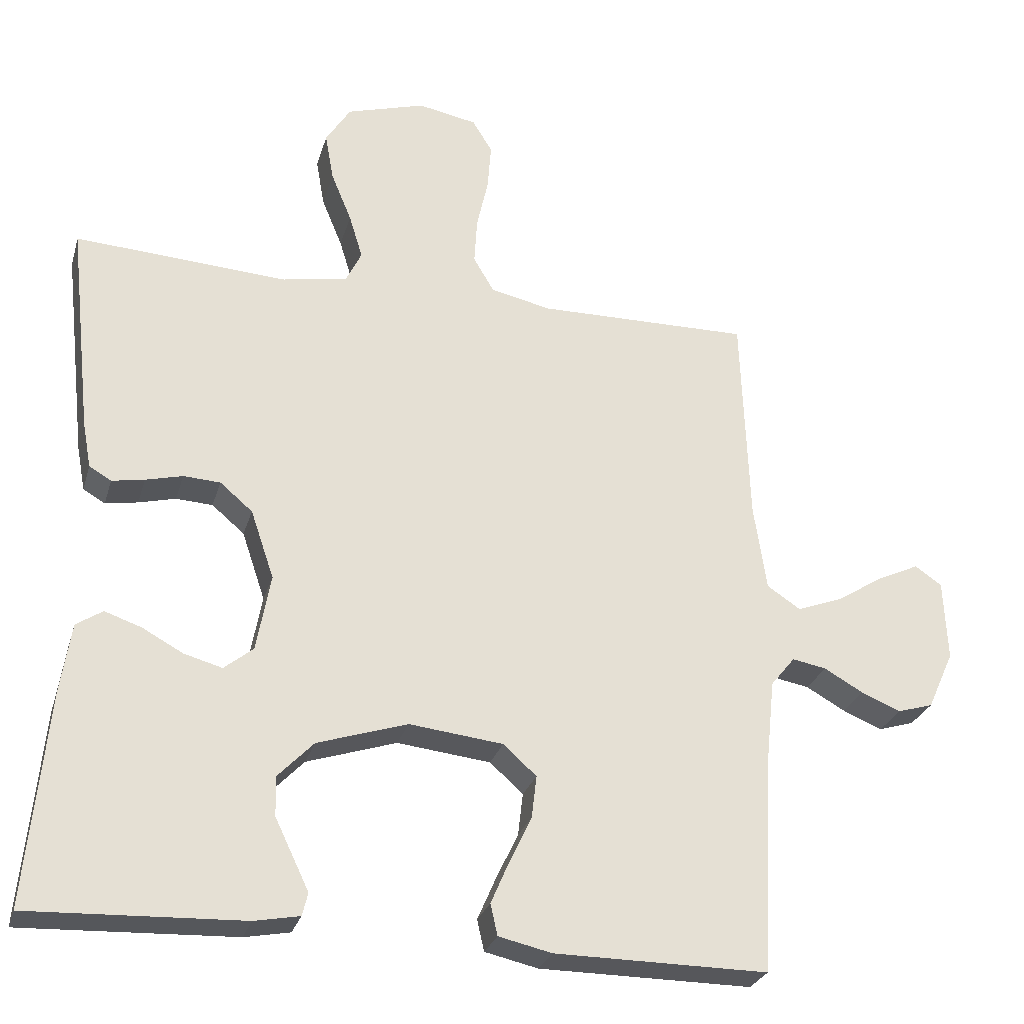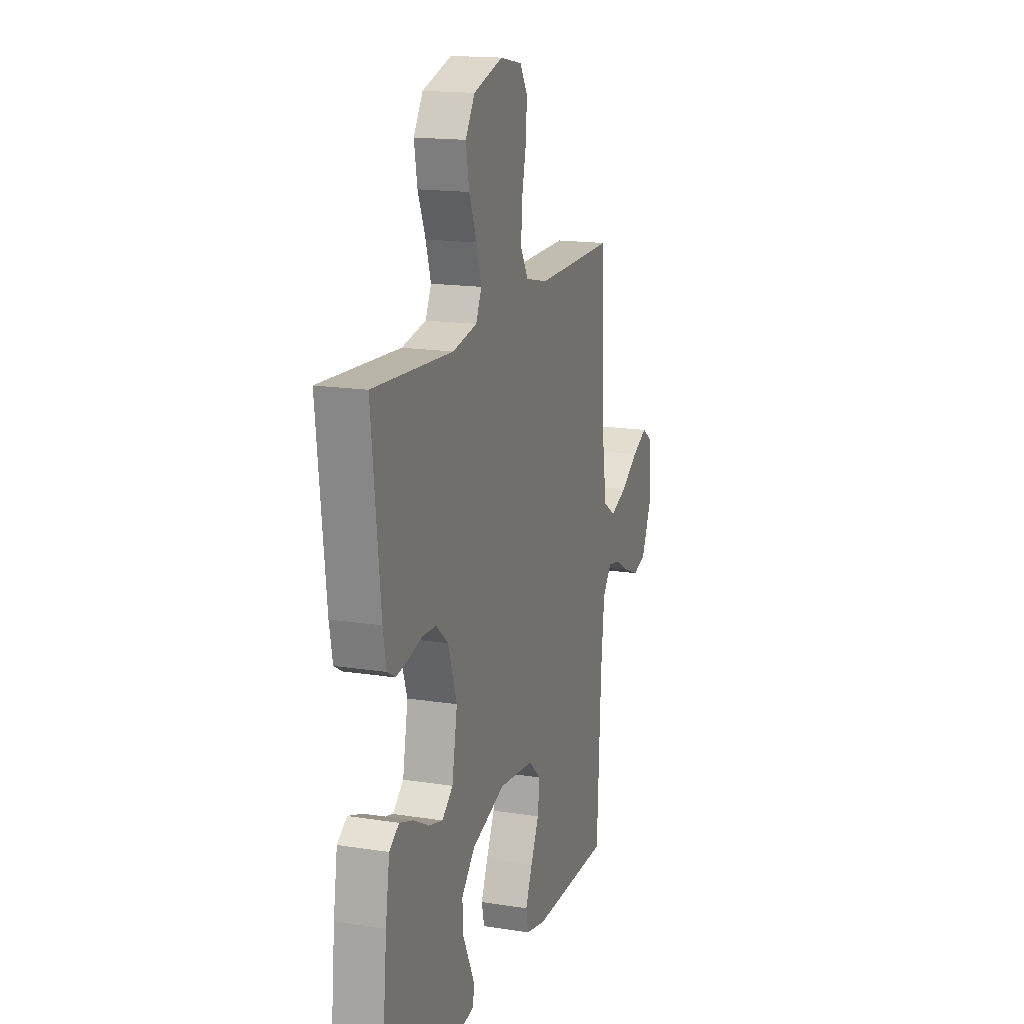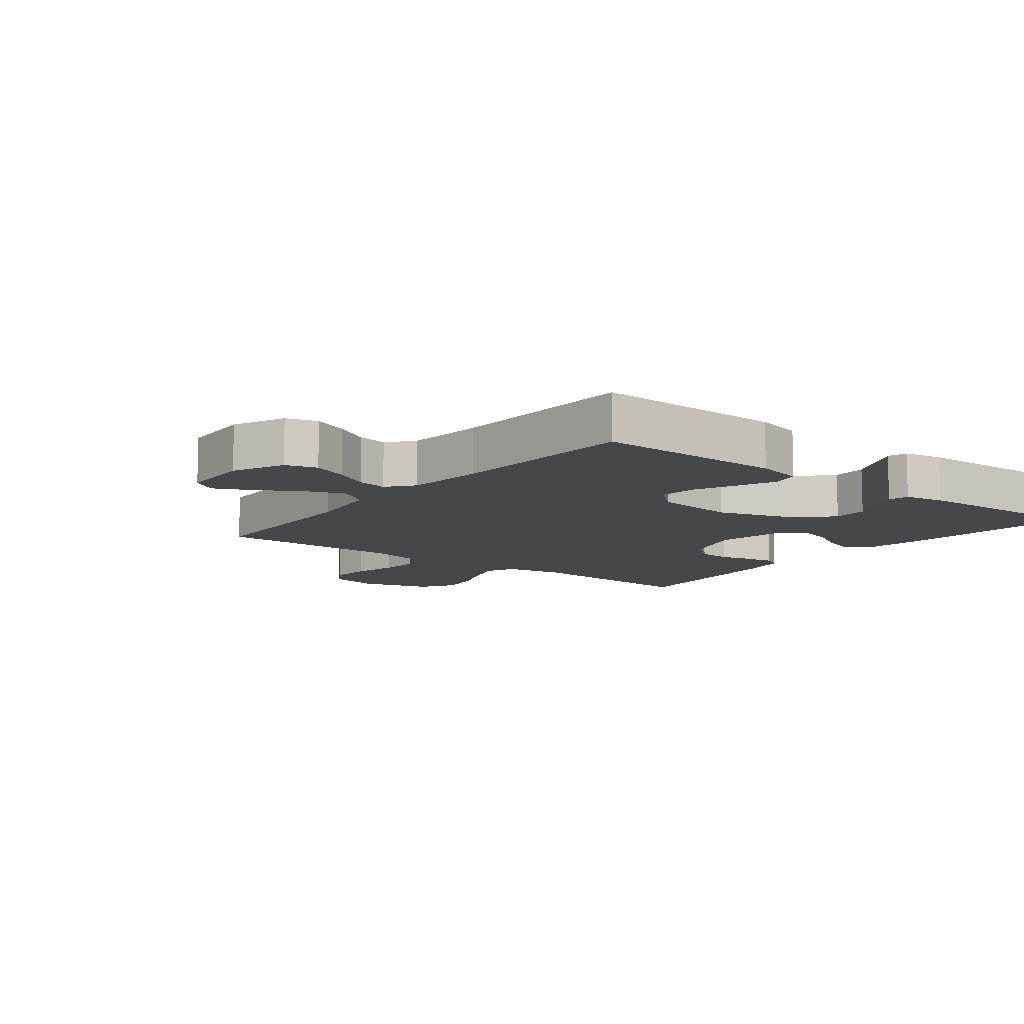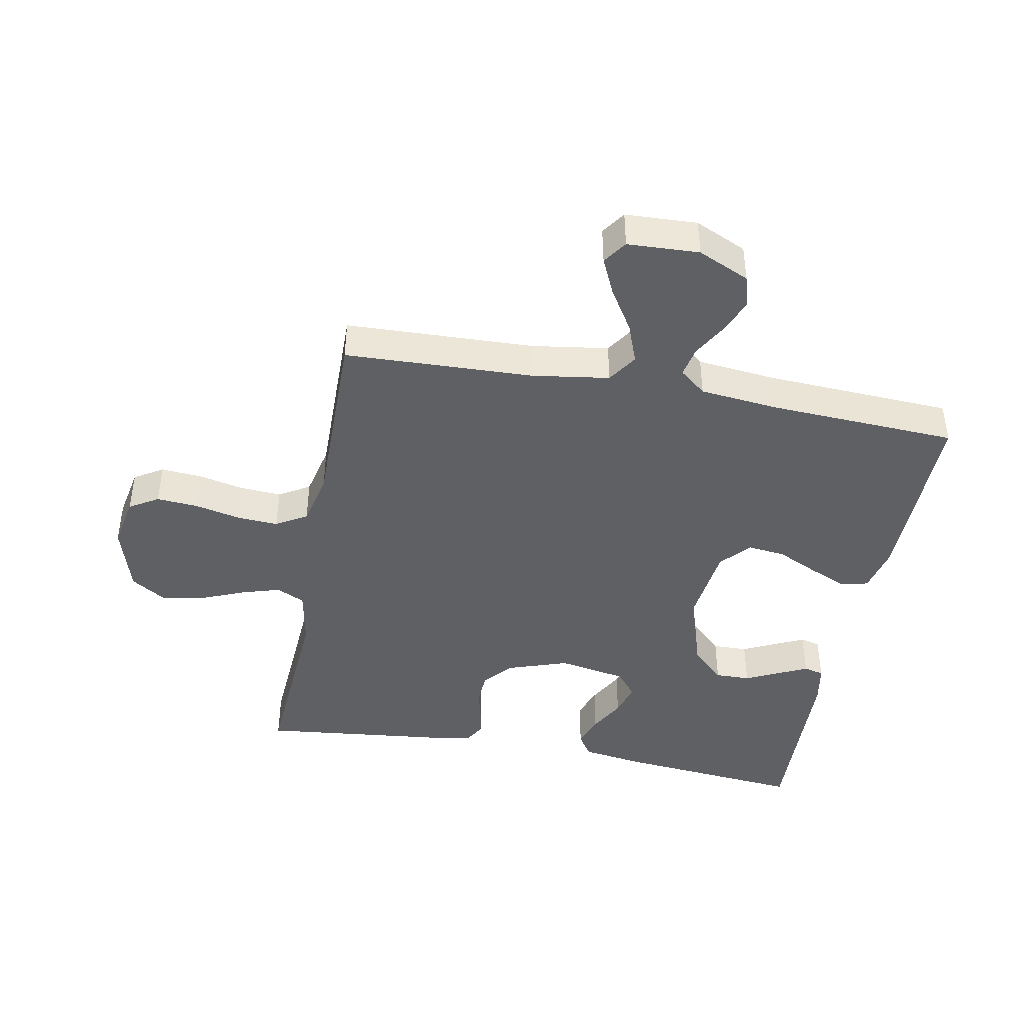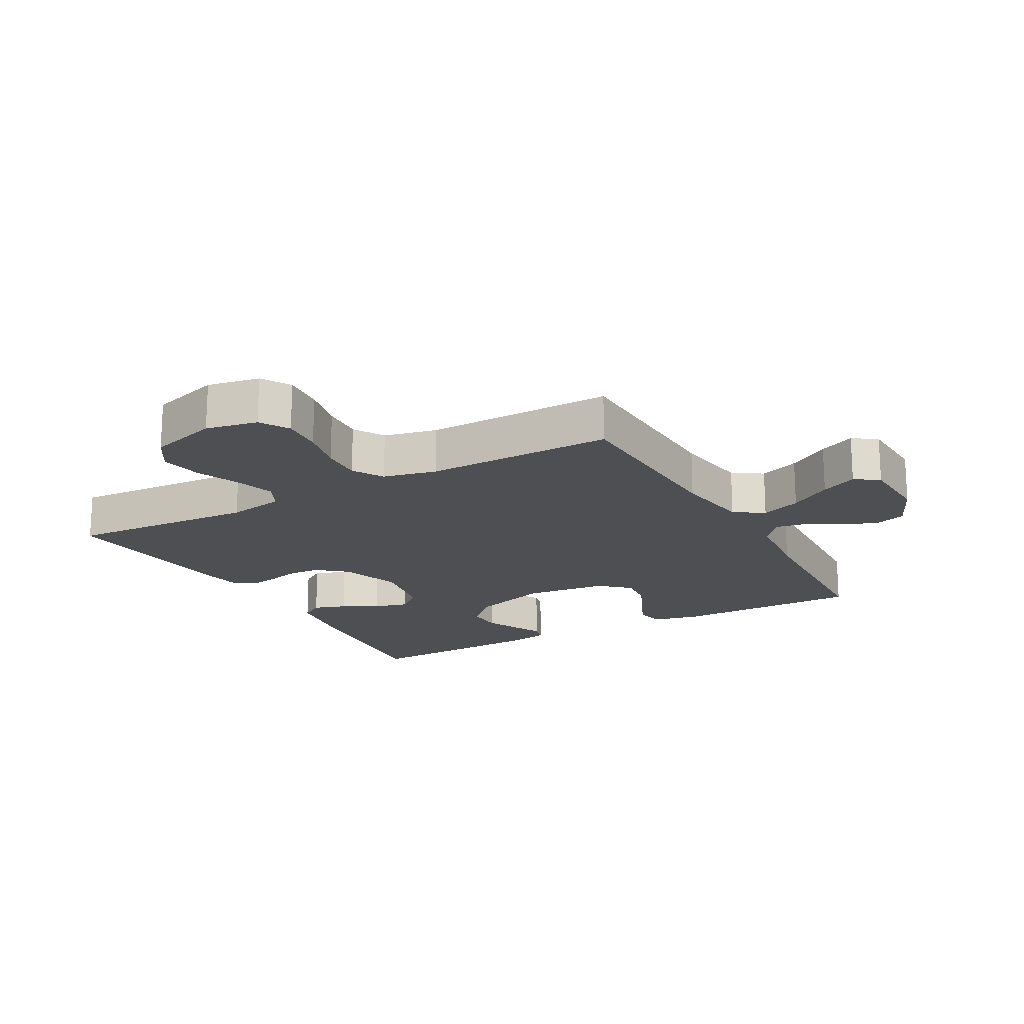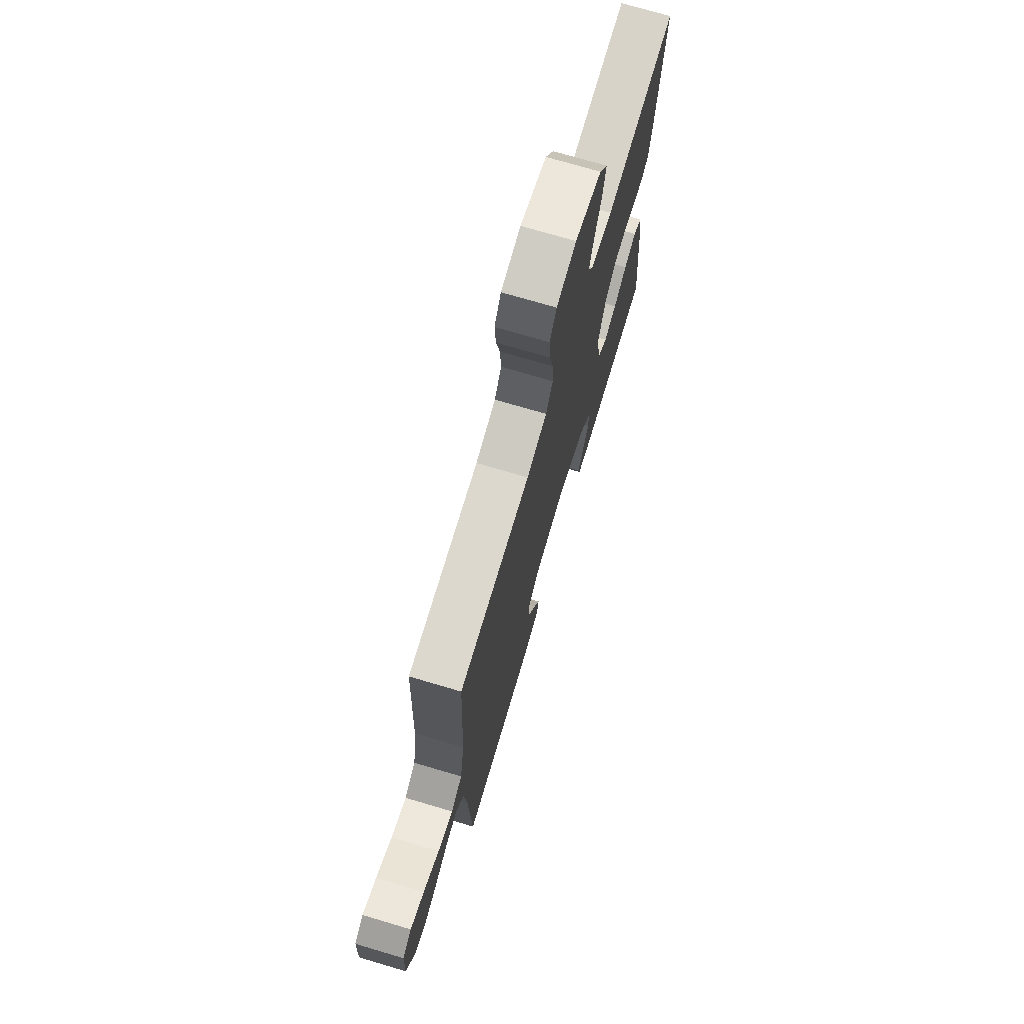
<metadata>
{"format":"obj","ext":"obj","renderer":"f3d","projection":"perspective","resolution":1024,"background":"white","views":[{"elev":-27.3,"azim":-15.2,"up":"+Z"},{"elev":16.4,"azim":-72.2,"up":"+Z"},{"elev":-10.3,"azim":141.9,"up":"+Y"},{"elev":-42.9,"azim":79.3,"up":"+Y"},{"elev":-18.2,"azim":29.1,"up":"+Y"},{"elev":73.0,"azim":106.5,"up":"+Z"}]}
</metadata>
<code>
v -0.5 0.07 -0.5
v -0.471 0.07 -0.2
v -0.456 0.07 -0.102
v -0.419 0.07 -0.078
v -0.367 0.07 -0.096
v -0.31 0.07 -0.127
v -0.256 0.07 -0.142
v -0.215 0.07 -0.109
v -0.195 0.07 0
v -0.228 0.07 0.097
v -0.274 0.07 0.136
v -0.326 0.07 0.139
v -0.378 0.07 0.126
v -0.424 0.07 0.118
v -0.455 0.07 0.136
v -0.467 0.07 0.2
v -0.5 0.07 0.5
v -0.2 0.07 0.481
v -0.108 0.07 0.498
v -0.086 0.07 0.543
v -0.105 0.07 0.605
v -0.134 0.07 0.675
v -0.146 0.07 0.743
v -0.111 0.07 0.798
v 0 0.07 0.831
v 0.083 0.07 0.815
v 0.111 0.07 0.769
v 0.106 0.07 0.703
v 0.09 0.07 0.631
v 0.086 0.07 0.565
v 0.115 0.07 0.516
v 0.2 0.07 0.497
v 0.5 0.07 0.5
v 0.511 0.07 0.2
v 0.529 0.07 0.078
v 0.576 0.07 0.047
v 0.64 0.07 0.071
v 0.707 0.07 0.113
v 0.765 0.07 0.14
v 0.803 0.07 0.114
v 0.808 0.07 0
v 0.771 0.07 -0.082
v 0.721 0.07 -0.097
v 0.665 0.07 -0.074
v 0.61 0.07 -0.043
v 0.562 0.07 -0.034
v 0.528 0.07 -0.076
v 0.515 0.07 -0.2
v 0.5 0.07 -0.5
v 0.2 0.07 -0.498
v 0.125 0.07 -0.481
v 0.115 0.07 -0.437
v 0.141 0.07 -0.377
v 0.172 0.07 -0.312
v 0.179 0.07 -0.252
v 0.132 0.07 -0.21
v 0 0.07 -0.195
v -0.127 0.07 -0.236
v -0.177 0.07 -0.288
v -0.176 0.07 -0.344
v -0.15 0.07 -0.398
v -0.128 0.07 -0.444
v -0.136 0.07 -0.476
v -0.2 0.07 -0.488
v -0.5 0 -0.5
v -0.471 0 -0.2
v -0.456 0 -0.102
v -0.419 0 -0.078
v -0.367 0 -0.096
v -0.31 0 -0.127
v -0.256 0 -0.142
v -0.215 0 -0.109
v -0.195 0 0
v -0.228 0 0.097
v -0.274 0 0.136
v -0.326 0 0.139
v -0.378 0 0.126
v -0.424 0 0.118
v -0.455 0 0.136
v -0.467 0 0.2
v -0.5 0 0.5
v -0.2 0 0.481
v -0.108 0 0.498
v -0.086 0 0.543
v -0.105 0 0.605
v -0.134 0 0.675
v -0.146 0 0.743
v -0.111 0 0.798
v 0 0 0.831
v 0.083 0 0.815
v 0.111 0 0.769
v 0.106 0 0.703
v 0.09 0 0.631
v 0.086 0 0.565
v 0.115 0 0.516
v 0.2 0 0.497
v 0.5 0 0.5
v 0.511 0 0.2
v 0.529 0 0.078
v 0.576 0 0.047
v 0.64 0 0.071
v 0.707 0 0.113
v 0.765 0 0.14
v 0.803 0 0.114
v 0.808 0 0
v 0.771 0 -0.082
v 0.721 0 -0.097
v 0.665 0 -0.074
v 0.61 0 -0.043
v 0.562 0 -0.034
v 0.528 0 -0.076
v 0.515 0 -0.2
v 0.5 0 -0.5
v 0.2 0 -0.498
v 0.125 0 -0.481
v 0.115 0 -0.437
v 0.141 0 -0.377
v 0.172 0 -0.312
v 0.179 0 -0.252
v 0.132 0 -0.21
v 0 0 -0.195
v -0.127 0 -0.236
v -0.177 0 -0.288
v -0.176 0 -0.344
v -0.15 0 -0.398
v -0.128 0 -0.444
v -0.136 0 -0.476
v -0.2 0 -0.488
f 60 61 62 63
f 60 63 64 1
f 51 52 53 54
f 49 50 51 54
f 48 49 54 55
f 47 48 55 56
f 42 43 44 45
f 40 41 42 45
f 40 45 46
f 37 38 39 40
f 36 37 40 46
f 35 36 46 47
f 32 33 34
f 31 32 34 35
f 26 27 28 29
f 26 29 30
f 25 26 30
f 24 25 30
f 21 22 23 24
f 20 21 24 30
f 19 20 30 31
f 15 16 17 18
f 12 13 14 15
f 12 15 18 19
f 3 4 5 6
f 3 6 7
f 2 3 7
f 59 60 1 2
f 58 59 2 7
f 57 58 7 8
f 56 57 8 9
f 47 56 9 10
f 35 47 10 11
f 31 35 11
f 11 12 19 31
f 127 126 125 124
f 65 128 127 124
f 118 117 116 115
f 118 115 114 113
f 119 118 113 112
f 120 119 112 111
f 109 108 107 106
f 109 106 105 104
f 110 109 104
f 104 103 102 101
f 110 104 101 100
f 111 110 100 99
f 98 97 96
f 99 98 96 95
f 93 92 91 90
f 94 93 90
f 94 90 89
f 94 89 88
f 88 87 86 85
f 94 88 85 84
f 95 94 84 83
f 82 81 80 79
f 79 78 77 76
f 83 82 79 76
f 70 69 68 67
f 71 70 67
f 71 67 66
f 66 65 124 123
f 71 66 123 122
f 72 71 122 121
f 73 72 121 120
f 74 73 120 111
f 75 74 111 99
f 75 99 95
f 95 83 76 75
f 1 65 66 2
f 2 66 67 3
f 3 67 68 4
f 4 68 69 5
f 5 69 70 6
f 6 70 71 7
f 7 71 72 8
f 8 72 73 9
f 9 73 74 10
f 10 74 75 11
f 11 75 76 12
f 12 76 77 13
f 13 77 78 14
f 14 78 79 15
f 15 79 80 16
f 16 80 81 17
f 17 81 82 18
f 18 82 83 19
f 19 83 84 20
f 20 84 85 21
f 21 85 86 22
f 22 86 87 23
f 23 87 88 24
f 24 88 89 25
f 25 89 90 26
f 26 90 91 27
f 27 91 92 28
f 28 92 93 29
f 29 93 94 30
f 30 94 95 31
f 31 95 96 32
f 32 96 97 33
f 33 97 98 34
f 34 98 99 35
f 35 99 100 36
f 36 100 101 37
f 37 101 102 38
f 38 102 103 39
f 39 103 104 40
f 40 104 105 41
f 41 105 106 42
f 42 106 107 43
f 43 107 108 44
f 44 108 109 45
f 45 109 110 46
f 46 110 111 47
f 47 111 112 48
f 48 112 113 49
f 49 113 114 50
f 50 114 115 51
f 51 115 116 52
f 52 116 117 53
f 53 117 118 54
f 54 118 119 55
f 55 119 120 56
f 56 120 121 57
f 57 121 122 58
f 58 122 123 59
f 59 123 124 60
f 60 124 125 61
f 61 125 126 62
f 62 126 127 63
f 63 127 128 64
f 64 128 65 1

</code>
